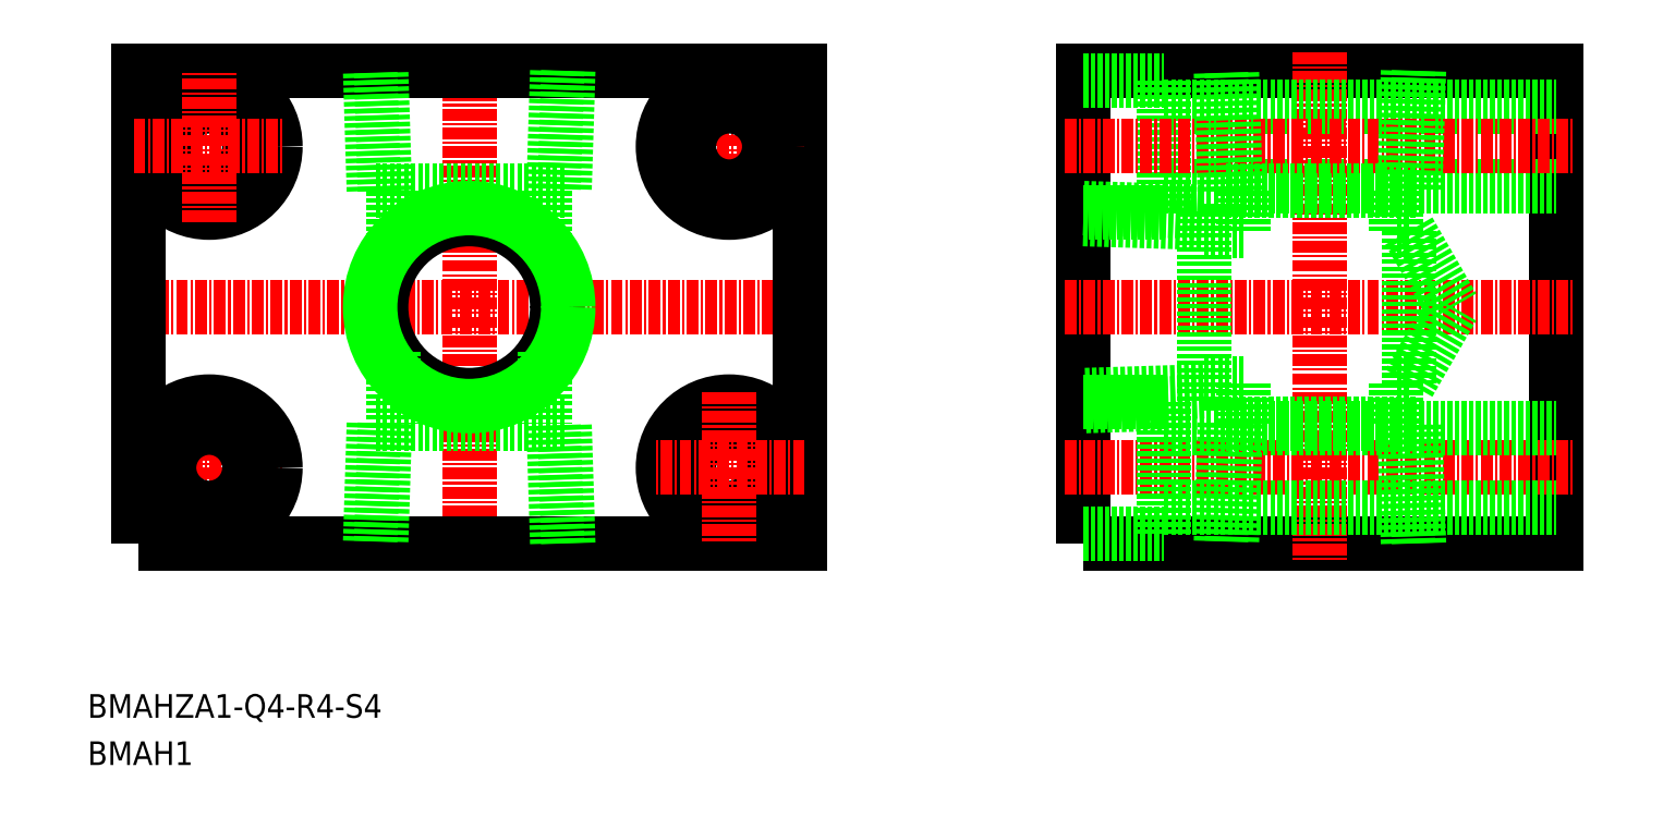
<metadata>
{"format":"dxf","ext":"dxf","renderer":"ezdxf+matplotlib","layout":"modelspace","background":"white","min_lineweight":24,"dpi":150}
</metadata>
<code>
0
SECTION
2
ENTITIES
0
TEXT
8
0
10
56.63
20
56.54
30
0
40
2.5
1
BMAH1
11
56.63
21
57.79
31
0
73
     2
0
TEXT
8
0
10
56.63
20
61.54
30
0
40
2.5
1
BMAHZA1-Q4-R4-S4
11
56.63
21
62.79
31
0
73
     2
0
POLYLINE
8
0
66
     1
10
0
20
0
30
0
70
     1
0
VERTEX
8
0
10
162
20
80
30
0
0
VERTEX
8
0
10
212
20
80
30
0
0
VERTEX
8
0
10
212
20
130
30
0
0
VERTEX
8
0
10
162
20
130
30
0
0
SEQEND
8
0
0
LINE
8
CENTER
10
187
20
132
30
0
11
187
21
78
31
0
0
LINE
8
CENTER
10
160
20
105
30
0
11
214
21
105
31
0
0
LINE
8
CENTER
10
60
20
105
30
0
11
134
21
105
31
0
0
LINE
8
CENTER
10
97
20
132
30
0
11
97
21
78
31
0
0
POLYLINE
8
0
66
     1
10
0
20
0
30
0
70
     1
0
VERTEX
8
0
10
62
20
80
30
0
0
VERTEX
8
0
10
132
20
80
30
0
0
VERTEX
8
0
10
132
20
130
30
0
0
VERTEX
8
0
10
62
20
130
30
0
0
SEQEND
8
0
0
LINE
8
CENTER
10
61.5
20
88
30
0
11
77.5
21
88
31
0
0
LINE
8
CENTER
10
69.5
20
96
30
0
11
69.5
21
80
31
0
0
CIRCLE
8
0
10
69.5
20
88
30
0
40
7
0
CIRCLE
8
0
10
69.5
20
88
30
0
40
4.25
0
CIRCLE
8
0
10
124.5
20
88
30
0
40
4.25
0
CIRCLE
8
0
10
124.5
20
88
30
0
40
7
0
LINE
8
CENTER
10
124.5
20
96
30
0
11
124.5
21
80
31
0
0
LINE
8
CENTER
10
132.5
20
88
30
0
11
116.5
21
88
31
0
0
LINE
8
CENTER
10
132.5
20
122
30
0
11
116.5
21
122
31
0
0
LINE
8
CENTER
10
124.5
20
114
30
0
11
124.5
21
130
31
0
0
CIRCLE
8
0
10
124.5
20
122
30
0
40
7
0
CIRCLE
8
0
10
124.5
20
122
30
0
40
4.25
0
CIRCLE
8
0
10
69.5
20
122
30
0
40
4.25
0
CIRCLE
8
0
10
69.5
20
122
30
0
40
7
0
LINE
8
CENTER
10
69.5
20
114
30
0
11
69.5
21
130
31
0
0
LINE
8
CENTER
10
61.5
20
122
30
0
11
77.5
21
122
31
0
0
LINE
8
0
10
162
20
129
30
0
11
170.5
21
129
31
0
0
LINE
8
0
10
170.5
20
129
30
0
11
170.5
21
115
31
0
0
LINE
8
0
10
170.5
20
115
30
0
11
162
21
115
31
0
0
LINE
8
0
10
170.5
20
126.2
30
0
11
212
21
126.2
31
0
0
LINE
8
0
10
170.5
20
117.8
30
0
11
212
21
117.8
31
0
0
LINE
8
CENTER
10
160
20
122
30
0
11
214
21
122
31
0
0
LINE
8
CENTER
10
160
20
88
30
0
11
214
21
88
31
0
0
LINE
8
0
10
170.5
20
92.25
30
0
11
212
21
92.25
31
0
0
LINE
8
0
10
170.5
20
83.75
30
0
11
212
21
83.75
31
0
0
LINE
8
0
10
170.5
20
95
30
0
11
162
21
95
31
0
0
LINE
8
0
10
170.5
20
81
30
0
11
170.5
21
95
31
0
0
LINE
8
0
10
162
20
81
30
0
11
170.5
21
81
31
0
0
LINE
8
0
10
88.95
20
117.3
30
0
11
88.95
21
109.7
31
0
0
LINE
8
0
10
105
20
117.3
30
0
11
105
21
109.7
31
0
0
LINE
8
0
10
107.1
20
117.3
30
0
11
86.92
21
117.3
31
0
0
LINE
8
0
10
88.08
20
117.3
30
0
11
87.68
21
130
31
0
0
LINE
8
0
10
86.92
20
117.3
30
0
11
86.52
21
130
31
0
0
LINE
8
0
10
107.5
20
130
30
0
11
107.1
21
117.3
31
0
0
LINE
8
0
10
106.3
20
130
30
0
11
105.9
21
117.3
31
0
0
LINE
8
0
10
106.3
20
80
30
0
11
105.9
21
92.7
31
0
0
LINE
8
0
10
107.5
20
80
30
0
11
107.1
21
92.7
31
0
0
LINE
8
0
10
86.92
20
92.7
30
0
11
86.52
21
80
31
0
0
LINE
8
0
10
88.08
20
92.7
30
0
11
87.68
21
80
31
0
0
LINE
8
0
10
107.1
20
92.7
30
0
11
86.92
21
92.7
31
0
0
CIRCLE
8
0
10
97
20
105
30
0
40
9.316
0
CIRCLE
8
0
10
97
20
105
30
0
40
10.48
0
LINE
8
0
10
88.95
20
100.3
30
0
11
88.95
21
92.7
31
0
0
LINE
8
0
10
105
20
100.3
30
0
11
105
21
92.7
31
0
0
LINE
8
0
10
174.7
20
115.1
30
0
11
174.7
21
94.92
31
0
0
LINE
8
0
10
174.7
20
96.08
30
0
11
162
21
95.68
31
0
0
LINE
8
0
10
174.7
20
94.92
30
0
11
162
21
94.52
31
0
0
LINE
8
0
10
162
20
115.5
30
0
11
174.7
21
115.1
31
0
0
LINE
8
0
10
162
20
114.3
30
0
11
174.7
21
113.9
31
0
0
LINE
8
0
10
174.7
20
96.95
30
0
11
178.9
21
96.95
31
0
0
LINE
8
0
10
174.7
20
113
30
0
11
178.9
21
113
31
0
0
LINE
8
0
10
196.3
20
130
30
0
11
195.9
21
117.3
31
0
0
LINE
8
0
10
197.5
20
130
30
0
11
197.1
21
117.3
31
0
0
LINE
8
0
10
176.9
20
117.3
30
0
11
176.5
21
130
31
0
0
LINE
8
0
10
178.1
20
117.3
30
0
11
177.7
21
130
31
0
0
LINE
8
0
10
197.1
20
117.3
30
0
11
176.9
21
117.3
31
0
0
LINE
8
0
10
197.1
20
92.7
30
0
11
176.9
21
92.7
31
0
0
LINE
8
0
10
178.1
20
92.7
30
0
11
177.7
21
80
31
0
0
LINE
8
0
10
176.9
20
92.7
30
0
11
176.5
21
80
31
0
0
LINE
8
0
10
197.5
20
80
30
0
11
197.1
21
92.7
31
0
0
LINE
8
0
10
196.3
20
80
30
0
11
195.9
21
92.7
31
0
0
LINE
8
0
10
195
20
96.95
30
0
11
195
21
92.7
31
0
0
LINE
8
0
10
178.9
20
96.95
30
0
11
178.9
21
92.7
31
0
0
LINE
8
0
10
178.9
20
113
30
0
11
178.9
21
117.3
31
0
0
LINE
8
0
10
195.1
20
113
30
0
11
195.1
21
117.3
31
0
0
LINE
8
0
10
196.4
20
113
30
0
11
195.1
21
113
31
0
0
LINE
8
0
10
196.4
20
113
30
0
11
201.1
21
105
31
0
0
LINE
8
0
10
196.4
20
96.95
30
0
11
195
21
96.95
31
0
0
LINE
8
0
10
196.4
20
96.95
30
0
11
201.1
21
105
31
0
0
LINE
8
0
10
196.4
20
113
30
0
11
196.4
21
96.95
31
0
0
ENDSEC
0
EOF

</code>
